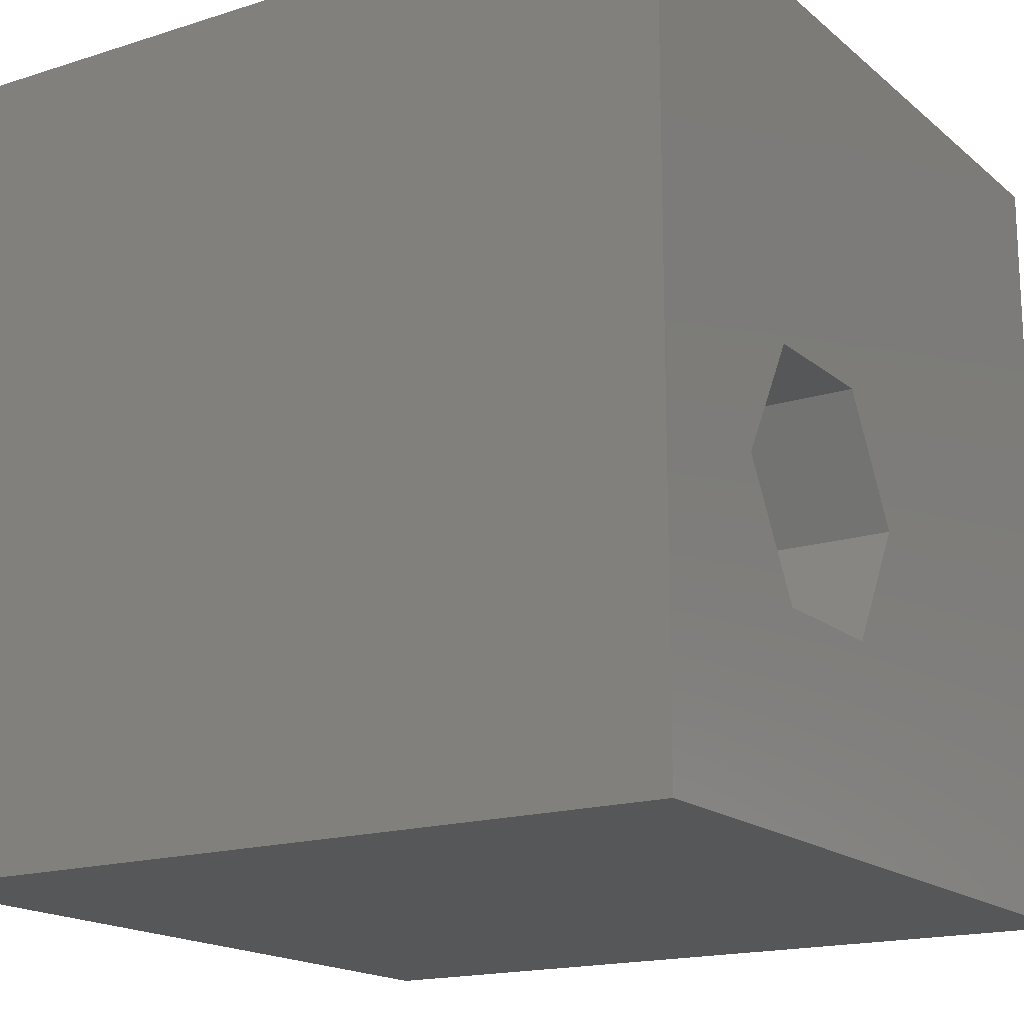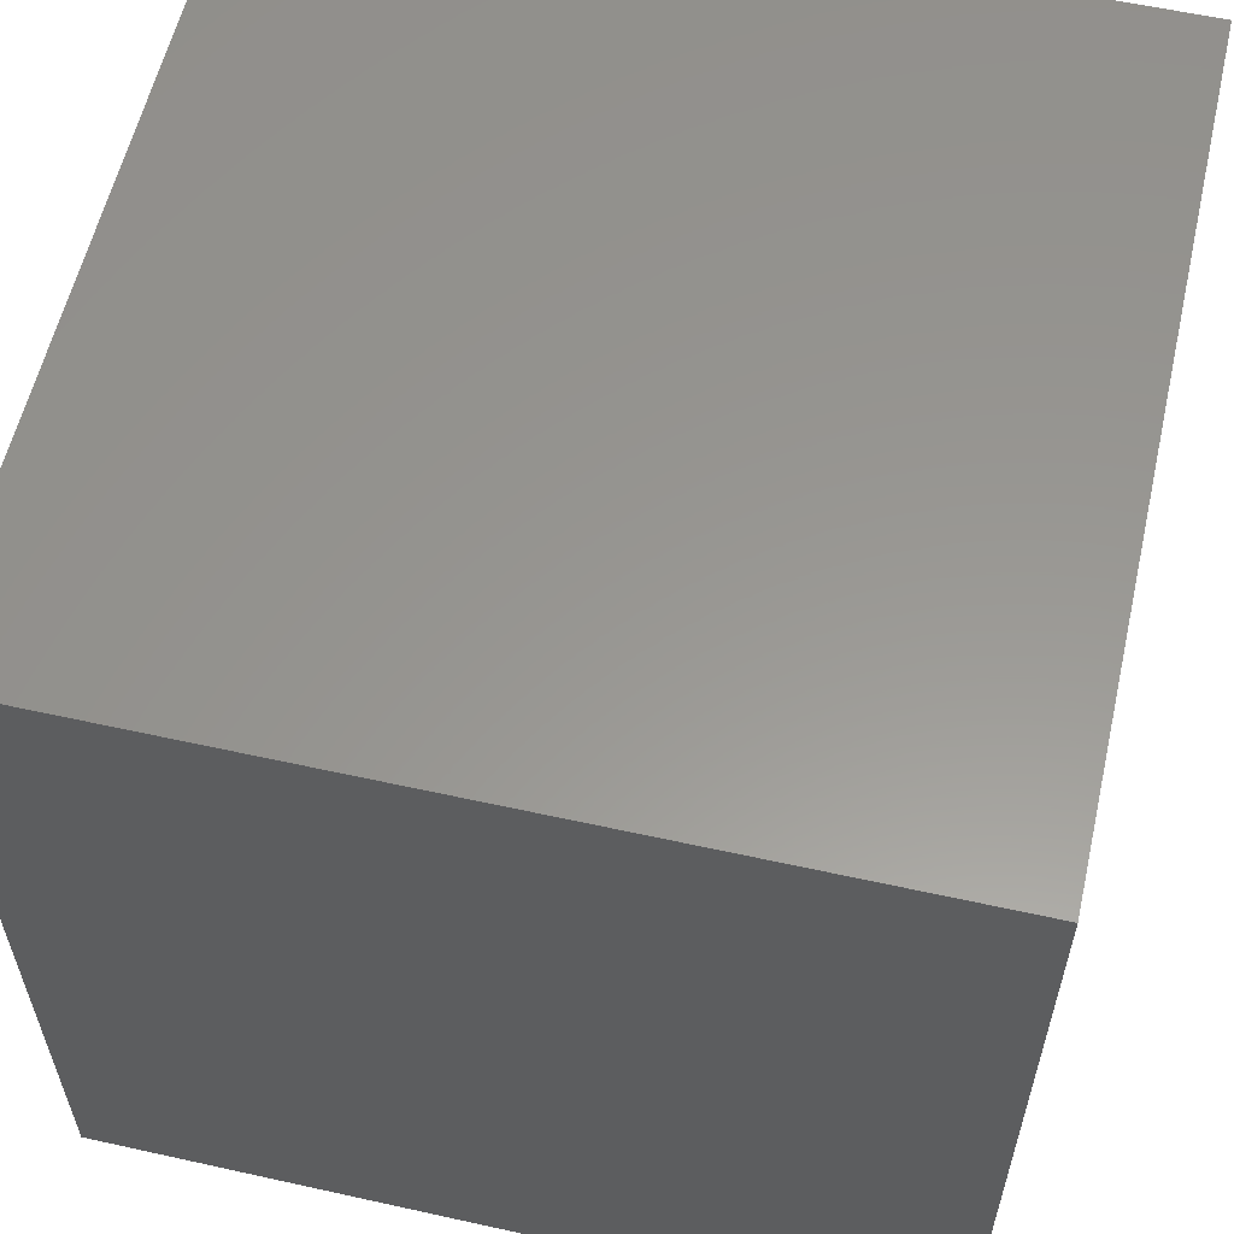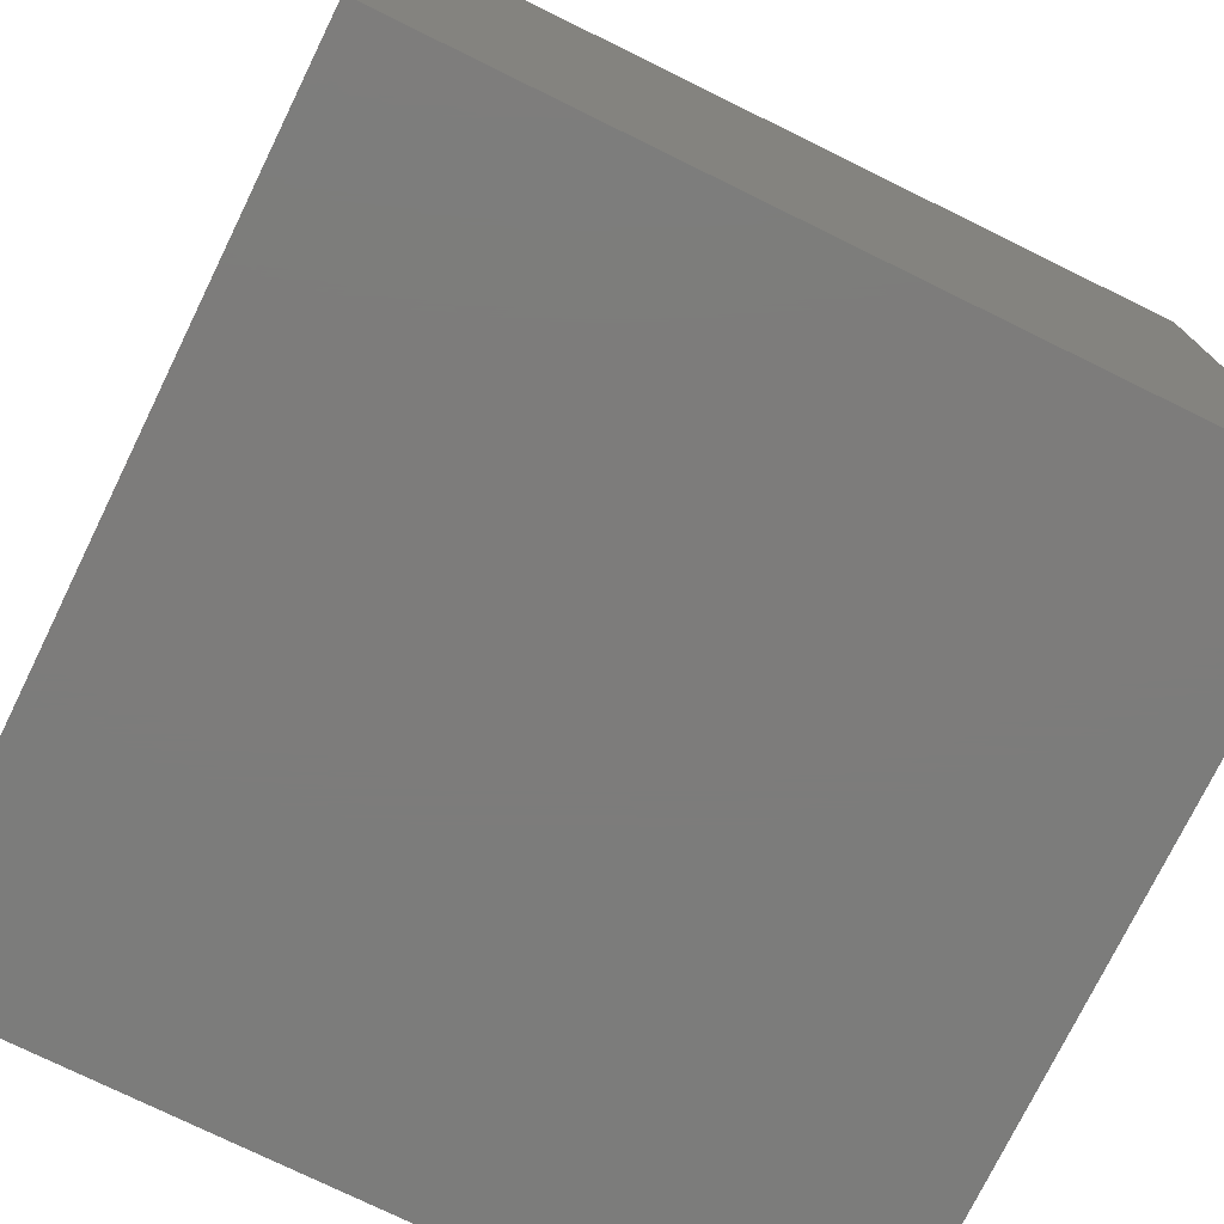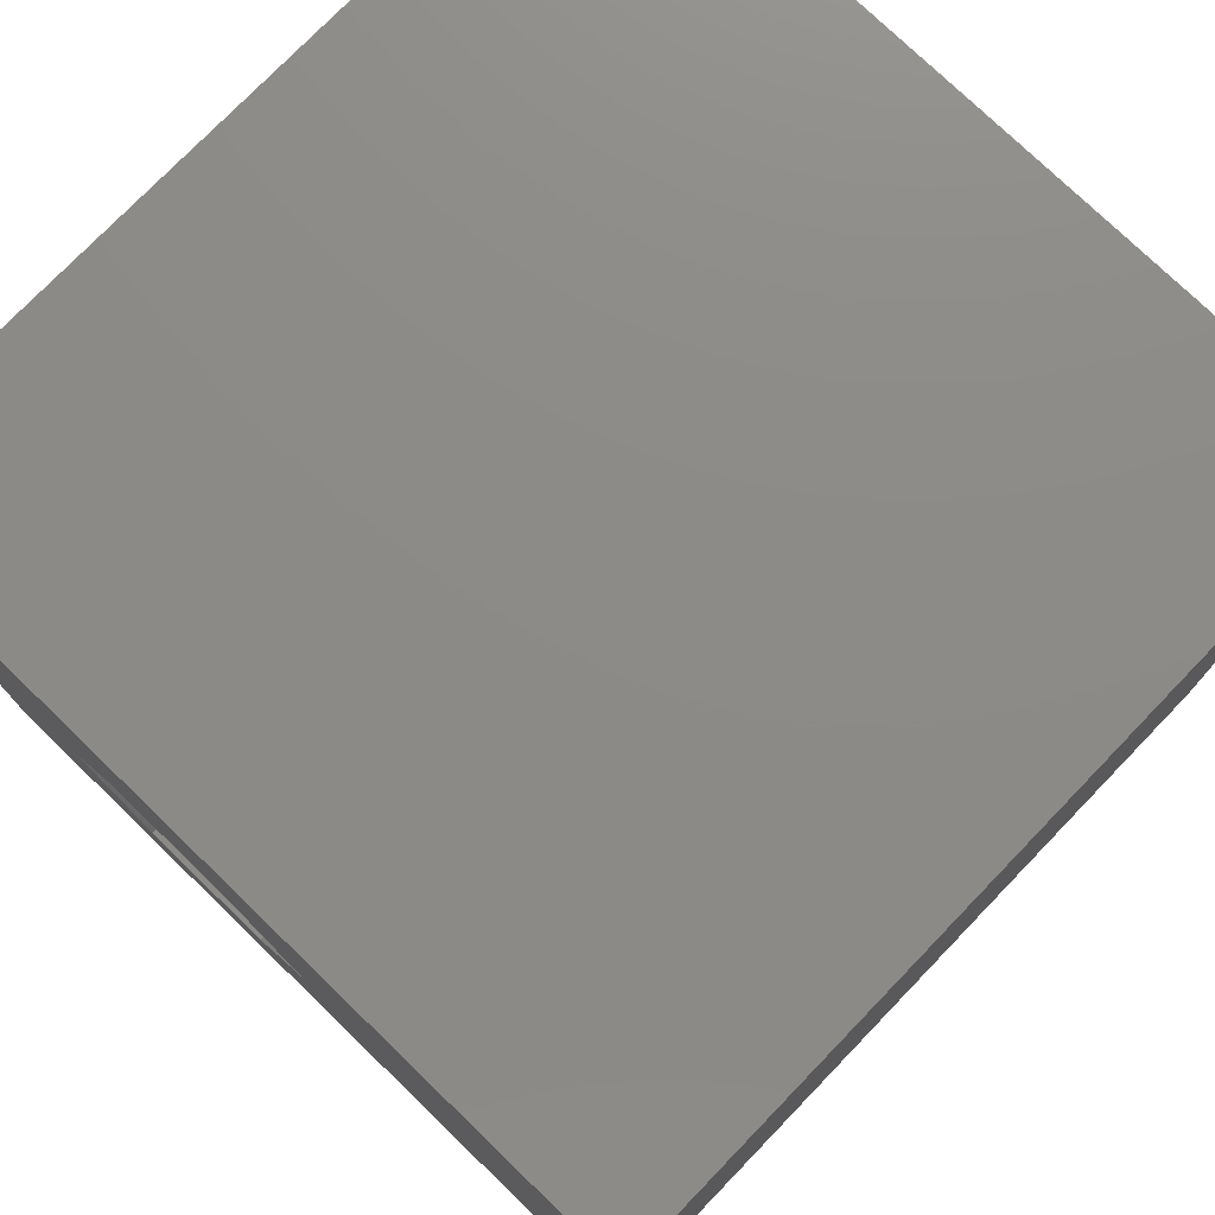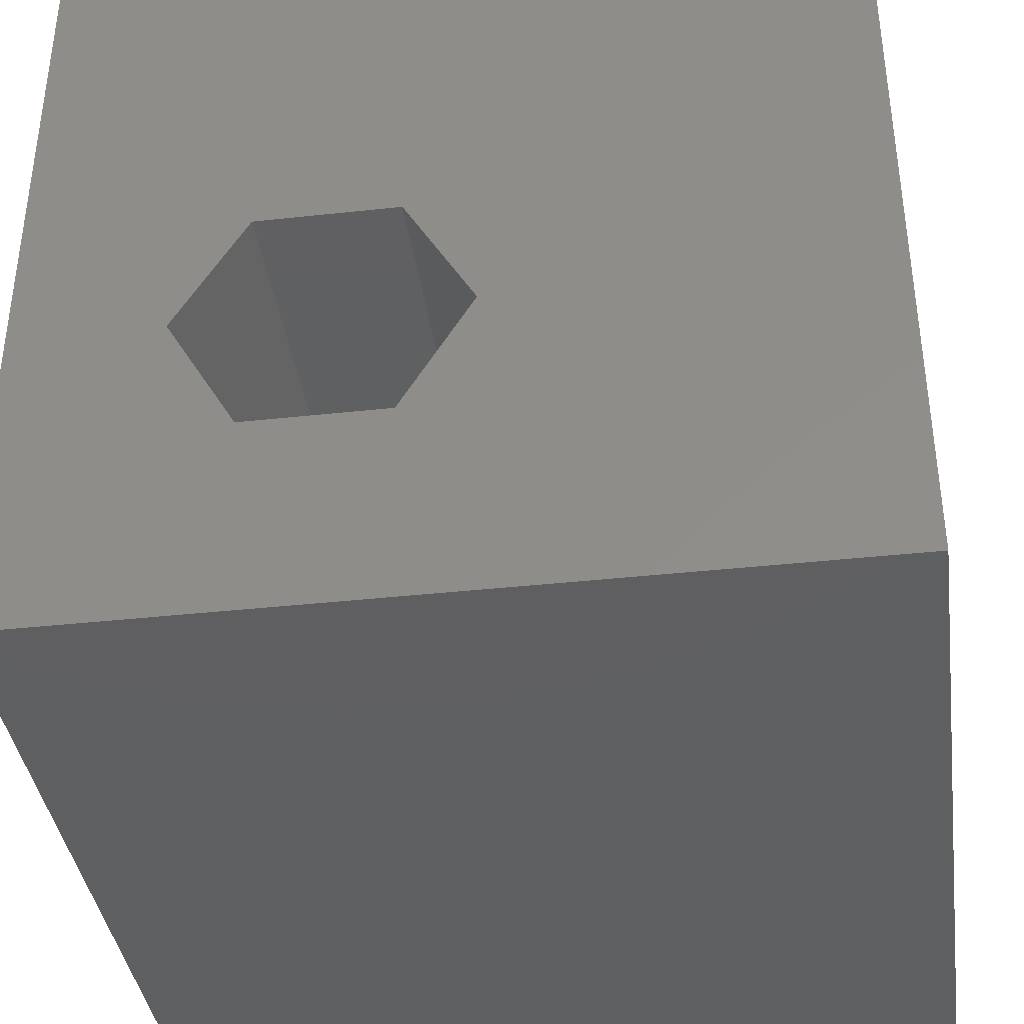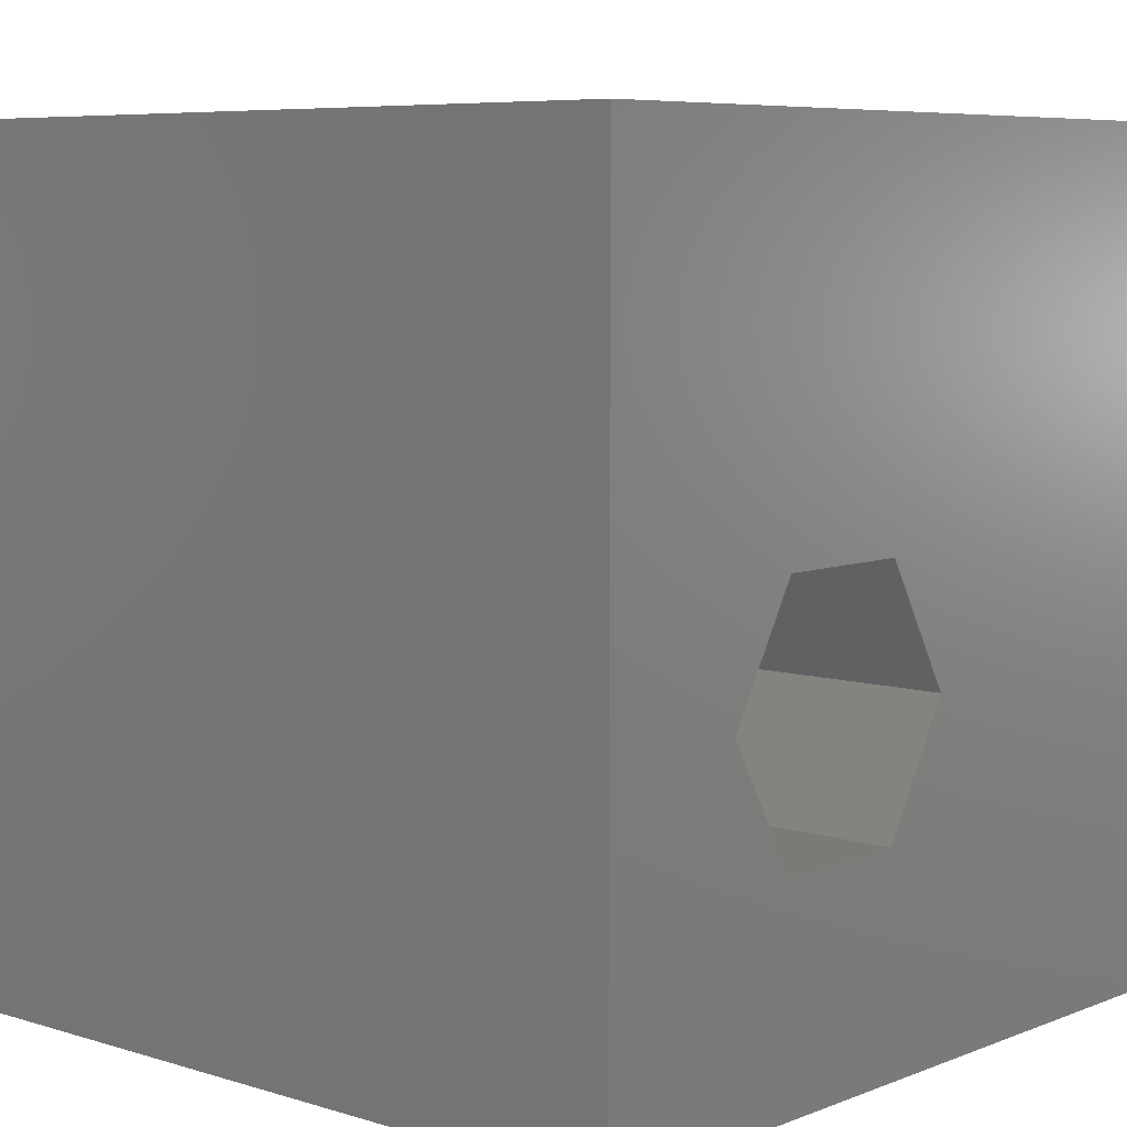
<metadata>
{"format":"stl","ext":"stl","renderer":"f3d","projection":"perspective","resolution":1024,"background":"white","views":[{"elev":-17.2,"azim":122.4,"up":"+Y"},{"elev":58.5,"azim":102.9,"up":"+Y"},{"elev":-75.8,"azim":-116.1,"up":"+Y"},{"elev":76.4,"azim":-136.0,"up":"+Y"},{"elev":-38.7,"azim":-172.1,"up":"+Y"},{"elev":6.9,"azim":131.6,"up":"+Y"}]}
</metadata>
<code>
# stl→obj: 20 verts, 40 faces
v 0 10 10
v 0 10 0
v 0 0 10
v 0 0 0
v 10 10 10
v 8.159 4.01 10
v 10 0 10
v 7.292 2.508 10
v 5.558 2.508 10
v 4.691 4.01 10
v 5.558 5.512 10
v 7.292 5.512 10
v 10 10 0
v 10 0 0
v 5.558 2.508 0
v 7.292 2.508 0
v 8.159 4.01 0
v 7.292 5.512 0
v 5.558 5.512 0
v 4.691 4.01 0
f 1 2 3
f 3 2 4
f 5 6 7
f 7 6 8
f 7 8 3
f 8 9 3
f 3 9 10
f 3 10 1
f 1 10 11
f 1 11 5
f 5 11 12
f 5 12 6
f 13 5 14
f 14 5 7
f 14 4 15
f 15 16 14
f 14 16 17
f 14 17 13
f 13 17 18
f 13 18 2
f 2 18 19
f 2 19 4
f 4 19 20
f 4 20 15
f 5 13 1
f 1 13 2
f 14 7 4
f 4 7 3
f 20 19 10
f 10 19 11
f 19 18 11
f 11 18 12
f 18 17 12
f 12 17 6
f 17 16 6
f 6 16 8
f 16 15 8
f 8 15 9
f 15 20 9
f 9 20 10

</code>
